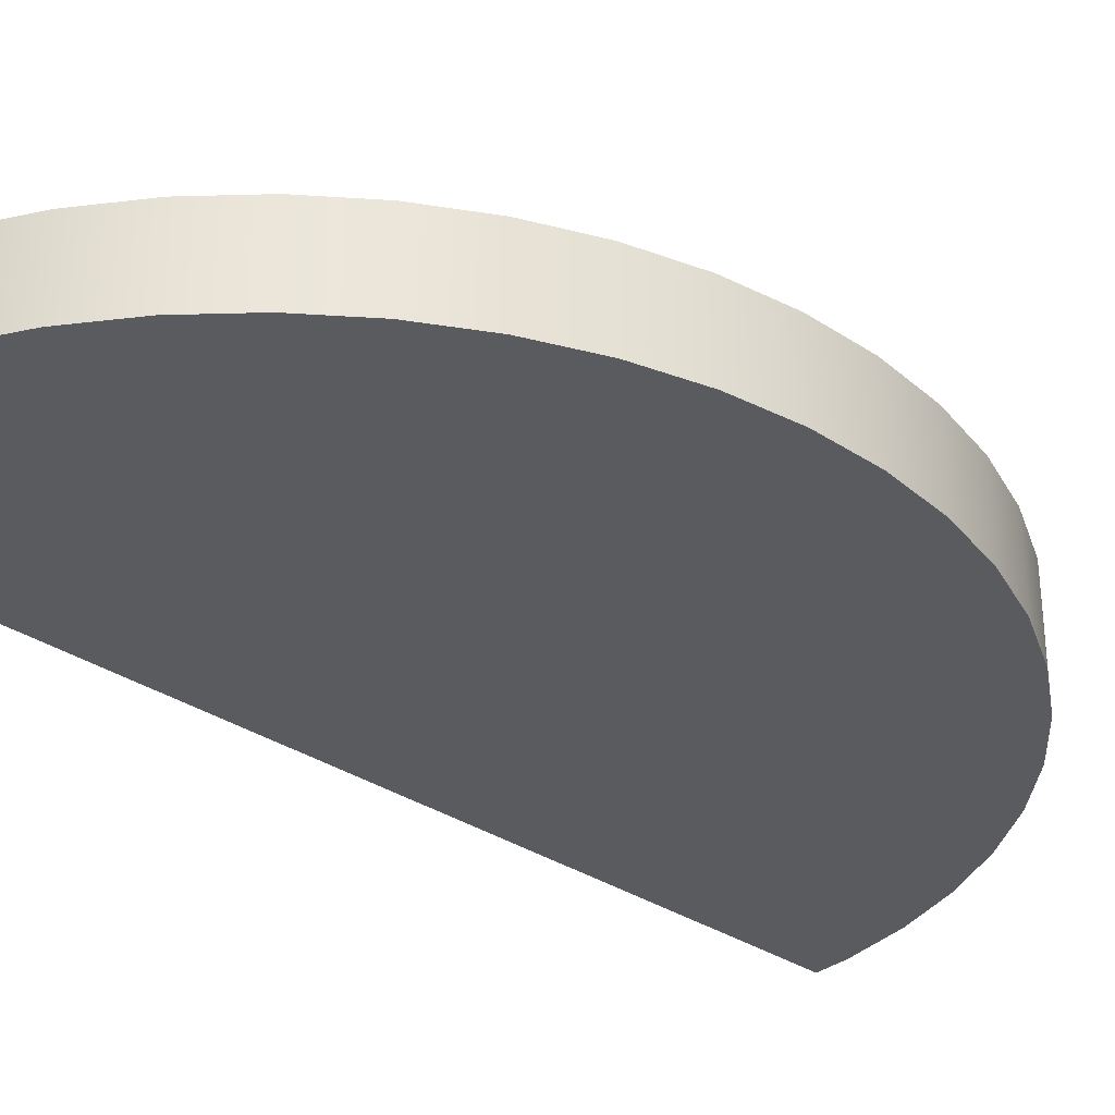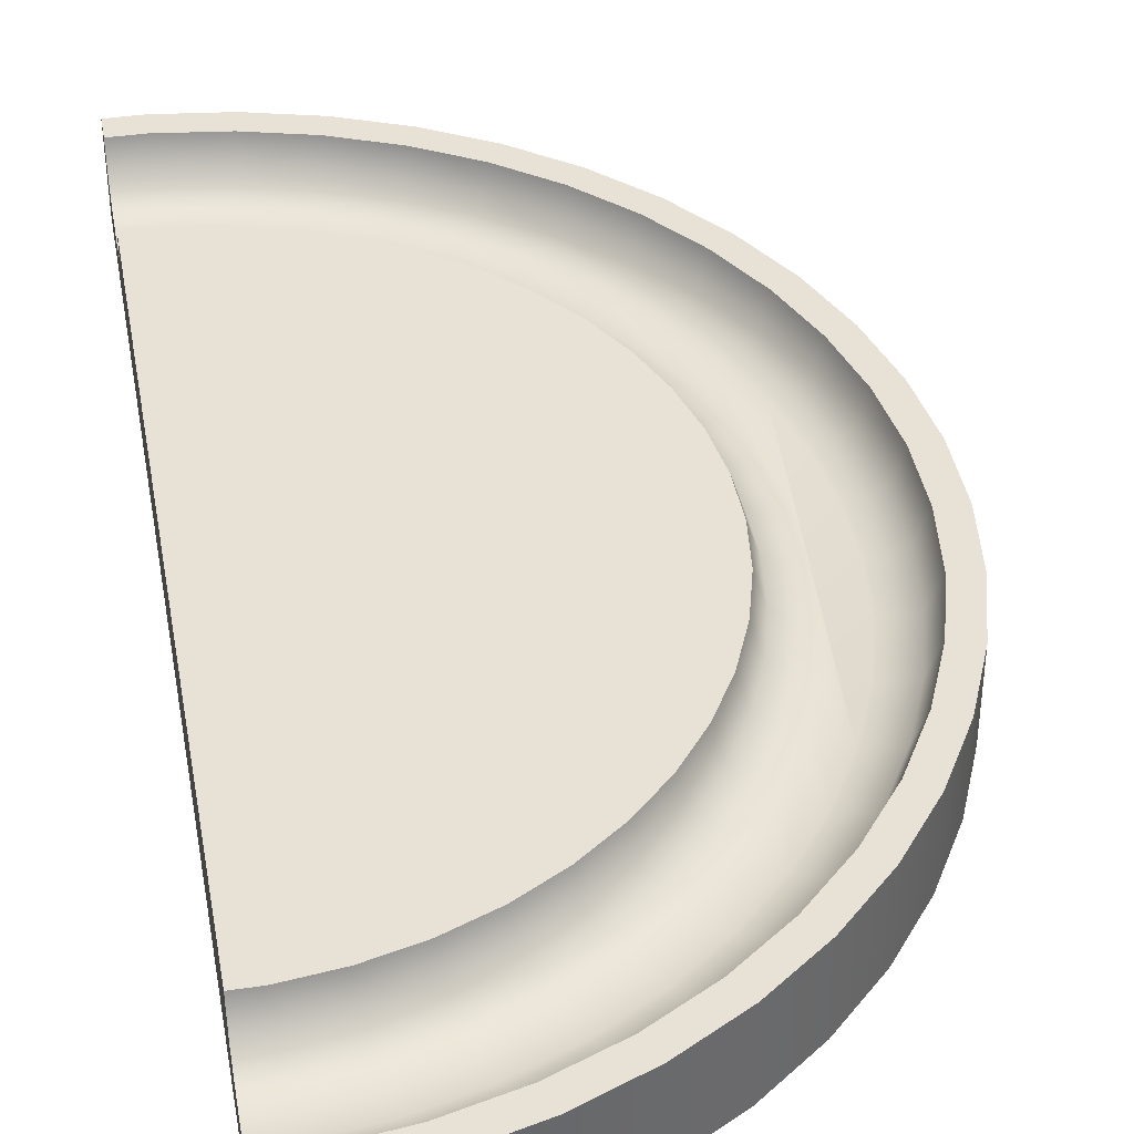
<metadata>
{"format":"obj","ext":"obj","renderer":"f3d","projection":"perspective","resolution":1024,"background":"white","views":[{"elev":-32.5,"azim":47.2,"up":"+Y"},{"elev":40.4,"azim":-10.2,"up":"+Y"}]}
</metadata>
<code>
g bend-solid-large
v 1.205 0.5 -0.9181 1 1 1
v 1.301 0.5 -0.5572 1 1 1
v 1.145 0.3125 -0.8979 1 1 1
v 1.24 0.3125 -0.545 1 1 1
v 0.3436 0.3125 -1.232 1 1 1
v 0.4886 0.3125 -0.9807 1 1 1
v 0.2915 0.5 -1.197 1 1 1
v 0.4324 0.5 -0.953 1 1 1
v 0.3419 0.3125 -2.1 1 1 1
v 0.05197 0.3125 -2.323 1 1 1
v 0.3832 0.5 -2.147 1 1 1
v 0.08677 0.5 -2.375 1 1 1
v -0.03807 0.3125 -1.667 1 1 1
v 0.167 0.3125 -1.462 1 1 1
v -0.07936 0.5 -1.62 1 1 1
v 0.1199 0.5 -1.421 1 1 1
v -0.4362 0.25 -2.157 1 1 1
v -0.5193 0.3125 -1.989 1 1 1
v -0.7269 0.25 -2.278 1 1 1
v -0.7873 0.3125 -2.1 1 1 1
v -0.2645 0.3125 -2.505 1 1 1
v -0.2368 0.5 -2.562 1 1 1
v 0.218 0.25 -1.959 1 1 1
v -0.05242 0.25 -2.166 1 1 1
v 0.3083 0.25 -1.586 1 1 1
v 0.08583 0.25 -1.808 1 1 1
v 0.6473 0.5 -1.883 1 1 1
v 0.8748 0.5 -1.587 1 1 1
v 0.6003 0.3125 -1.842 1 1 1
v 0.8227 0.3125 -1.552 1 1 1
v 0.8589 0.25 -0.4692 1 1 1
v 0.6746 0.3125 -0.4326 1 1 1
v 0.7775 0.25 -0.7731 1 1 1
v 0.5996 0.3125 -0.7127 1 1 1
v -0.1638 0.25 -2 1 1 1
v -0.2682 0.3125 -1.844 1 1 1
v -0.3476 0.25 -2.337 1 1 1
v -0.6021 0.3125 -2.645 1 1 1
v -0.6625 0.25 -2.467 1 1 1
v -1.031 0.25 -2.359 1 1 1
v -1.067 0.3125 -2.175 1 1 1
v -0.8074 0.5 -2.04 1 1 1
v -0.547 0.5 -1.932 1 1 1
v -0.955 0.3125 -2.74 1 1 1
v -0.9917 0.25 -2.556 1 1 1
v 0.5403 0.5 -0.6926 1 1 1
v 0.6132 0.5 -0.4203 1 1 1
v 1.35 0.5 -0.1868 1 1 1
v 1.288 0.3125 -0.1827 1 1 1
v 0.9673 0.25 -0.8375 1 1 1
v 1.005 0.3125 -1.236 1 1 1
v 0.8369 0.25 -1.152 1 1 1
v 0.459 0.25 -1.718 1 1 1
v 0.6571 0.25 -1.064 1 1 1
v 1.056 0.25 -0.5083 1 1 1
v 0.6665 0.25 -1.448 1 1 1
v 0.4998 0.25 -1.336 1 1 1
v 0.7125 0.3125 -0.145 1 1 1
v 0.65 0.5 -0.1409 1 1 1
v -0.303 0.5 -1.791 1 1 1
v 1.062 0.5 -1.263 1 1 1
v 1.1 0.25 -0.1704 1 1 1
v -1.08 0.5 -2.113 1 1 1
v -0.955 0.3125 2.74 1 1 1
v -1.317 0.3125 2.788 1 1 1
v -0.9917 0.25 2.556 1 1 1
v -1.33 0.25 2.6 1 1 1
v -1.355 0.3125 -2.212 1 1 1
v -1.359 0.5 -2.15 1 1 1
v 0.6132 0.5 0.4203 1 1 1
v 0.6746 0.3125 0.4326 1 1 1
v 0.5403 0.5 0.6926 1 1 1
v 0.5996 0.3125 0.7127 1 1 1
v 0.9 0.25 -0.1573 1 1 1
v 1.288 0.3125 0.1827 1 1 1
v 1.35 0.5 0.1868 1 1 1
v 1.24 0.3125 0.545 1 1 1
v 1.301 0.5 0.5572 1 1 1
v 0.05197 0.3125 2.323 1 1 1
v 0.3419 0.3125 2.1 1 1 1
v 0.08677 0.5 2.375 1 1 1
v 0.3832 0.5 2.147 1 1 1
v -1.343 0.25 -2.4 1 1 1
v -1.5 0.25 -2.4 1 1 1
v -1.5 0.3125 -2.212 1 1 1
v -1.5 0.5 -2.15 1 1 1
v 0.3083 0.25 1.586 1 1 1
v 0.08583 0.25 1.808 1 1 1
v 0.167 0.3125 1.462 1 1 1
v -0.03807 0.3125 1.667 1 1 1
v 0.2915 0.5 1.197 1 1 1
v 0.3436 0.3125 1.232 1 1 1
v 0.1199 0.5 1.421 1 1 1
v 0.9 0.25 0.1573 1 1 1
v 0.8589 0.25 0.4692 1 1 1
v 0.7125 0.3125 0.145 1 1 1
v -0.2682 0.3125 1.844 1 1 1
v -0.07936 0.5 1.62 1 1 1
v -0.303 0.5 1.791 1 1 1
v 0.7775 0.25 0.7731 1 1 1
v 0.6571 0.25 1.064 1 1 1
v 0.4886 0.3125 0.9807 1 1 1
v -1.317 0.3125 -2.788 1 1 1
v -0.9428 0.5 -2.801 1 1 1
v -1.313 0.5 -2.85 1 1 1
v 0.6003 0.3125 1.842 1 1 1
v 0.6473 0.5 1.883 1 1 1
v 0.8227 0.3125 1.552 1 1 1
v 0.8748 0.5 1.587 1 1 1
v -0.1638 0.25 2 1 1 1
v -0.7269 0.25 2.278 1 1 1
v -1.031 0.25 2.359 1 1 1
v -0.7873 0.3125 2.1 1 1 1
v -1.067 0.3125 2.175 1 1 1
v -1.313 0.5 2.85 1 1 1
v -0.9428 0.5 2.801 1 1 1
v -0.2645 0.3125 2.505 1 1 1
v -0.05242 0.25 2.166 1 1 1
v -0.3476 0.25 2.337 1 1 1
v 1.145 0.3125 0.8979 1 1 1
v 1.205 0.5 0.9181 1 1 1
v 1.056 0.25 0.5083 1 1 1
v 0.9673 0.25 0.8375 1 1 1
v 0.4998 0.25 1.336 1 1 1
v 0.6665 0.25 1.448 1 1 1
v 0.459 0.25 1.718 1 1 1
v -0.6021 0.3125 2.645 1 1 1
v -0.5819 0.5 2.705 1 1 1
v -0.4362 0.25 2.157 1 1 1
v -0.5193 0.3125 1.989 1 1 1
v -0.8074 0.5 2.04 1 1 1
v -1.08 0.5 2.113 1 1 1
v 0.218 0.25 1.959 1 1 1
v 1.1 0.25 0.1704 1 1 1
v -0.6625 0.25 2.467 1 1 1
v -1.5 0.3125 -2.788 1 1 1
v -1.5 0.5 -2.85 1 1 1
v -0.2368 0.5 2.562 1 1 1
v -1.33 0.25 -2.6 1 1 1
v -1.5 0.25 -2.6 1 1 1
v -1.355 0.3125 2.212 1 1 1
v -1.359 0.5 2.15 1 1 1
v 1.005 0.3125 1.236 1 1 1
v 0.8369 0.25 1.152 1 1 1
v 1.062 0.5 1.263 1 1 1
v -0.5819 0.5 -2.705 1 1 1
v -0.547 0.5 1.932 1 1 1
v 0.65 0.5 0.1409 1 1 1
v 0.4324 0.5 0.953 1 1 1
v -1.343 0.25 2.4 1 1 1
v -1.5 0.25 2.4 1 1 1
v -1.5 0.3125 2.212 1 1 1
v -1.5 0.25 2.6 1 1 1
v -1.5 0.3125 2.788 1 1 1
v -1.5 0.5 2.85 1 1 1
v -1.5 0.5 2.15 1 1 1
v 0.1703 2.404e-31 -2.5 1 1 1
v 0.4823 2.404e-31 -2.26 1 1 1
v 0.1703 0.5 -2.5 1 1 1
v 0.4823 0.5 -2.26 1 1 1
v 1.449 0.5 -0.5865 1 1 1
v 1.449 3.206e-31 -0.5865 1 1 1
v 1.5 0.5 -0.1966 1 1 1
v 1.5 4.007e-31 -0.1966 1 1 1
v -0.1703 1.603e-31 -2.696 1 1 1
v -0.1703 0.5 -2.696 1 1 1
v 1.347 0.5 -0.9664 1 1 1
v 1.347 3.206e-31 -0.9664 1 1 1
v 0.7604 0.5 -1.982 1 1 1
v 0.7604 2.404e-31 -1.982 1 1 1
v 0.9998 0.5 -1.67 1 1 1
v 0.9998 3.206e-31 -1.67 1 1 1
v 1.196 0.5 -1.33 1 1 1
v 1.196 3.206e-31 -1.33 1 1 1
v -0.1703 3.206e-31 2.696 1 1 1
v -0.5336 3.206e-31 2.847 1 1 1
v -0.1703 0.5 2.696 1 1 1
v -0.5336 0.5 2.847 1 1 1
v -0.9135 1.603e-31 -2.949 1 1 1
v -0.5336 1.603e-31 -2.847 1 1 1
v -0.9135 0.5 -2.949 1 1 1
v -0.5336 0.5 -2.847 1 1 1
v -0.9135 3.206e-31 2.949 1 1 1
v -1.303 4.007e-31 3 1 1 1
v -0.9135 0.5 2.949 1 1 1
v -1.303 0.5 3 1 1 1
v -1.5 0 -3 1 1 1
v -1.303 1.603e-31 -3 1 1 1
v -1.5 0.5 -3 1 1 1
v -1.303 0.5 -3 1 1 1
v 1.5 0.5 0.1966 1 1 1
v 1.5 1.603e-31 0.1966 1 1 1
v 1.449 0.5 0.5865 1 1 1
v 1.449 1.603e-31 0.5865 1 1 1
v 0.7604 0.5 1.982 1 1 1
v 0.7604 2.404e-31 1.982 1 1 1
v 0.4823 0.5 2.26 1 1 1
v 0.4823 2.404e-31 2.26 1 1 1
v 1.347 0.5 0.9664 1 1 1
v 1.347 1.603e-31 0.9664 1 1 1
v 0.1703 3.206e-31 2.5 1 1 1
v 0.1703 0.5 2.5 1 1 1
v 1.196 1.603e-31 1.33 1 1 1
v 0.9998 2.404e-31 1.67 1 1 1
v -1.5 3.206e-31 3 1 1 1
v 0.9998 0.5 1.67 1 1 1
v -1.5 0.5 3 1 1 1
v 1.196 0.5 1.33 1 1 1
f 3 2 1
f 2 3 4
f 7 6 5
f 6 7 8
f 11 10 9
f 10 11 12
f 15 14 13
f 14 15 16
f 19 18 17
f 18 19 20
f 12 21 10
f 21 12 22
f 10 23 9
f 23 10 24
f 26 14 25
f 14 26 13
f 29 28 27
f 28 29 30
f 33 32 31
f 32 33 34
f 35 13 26
f 13 35 36
f 38 37 21
f 37 38 39
f 40 20 19
f 20 40 41
f 42 18 20
f 18 42 43
f 44 39 38
f 39 44 45
f 17 36 35
f 36 17 18
f 46 32 34
f 32 46 47
f 4 48 2
f 48 4 49
f 51 50 3
f 50 51 52
f 9 53 29
f 53 9 23
f 54 34 33
f 34 54 6
f 8 34 6
f 34 8 46
f 3 55 4
f 55 3 50
f 30 52 51
f 52 30 56
f 25 5 57
f 5 25 14
f 47 58 32
f 58 47 59
f 57 6 54
f 6 57 5
f 27 9 29
f 9 27 11
f 16 5 14
f 5 16 7
f 60 13 36
f 13 60 15
f 29 56 30
f 56 29 53
f 30 61 28
f 61 30 51
f 21 24 10
f 24 21 37
f 4 62 49
f 62 4 55
f 51 1 61
f 1 51 3
f 63 20 41
f 20 63 42
f 66 65 64
f 65 66 67
f 69 41 68
f 41 69 63
f 72 71 70
f 71 72 73
f 31 58 74
f 58 31 32
f 77 76 75
f 76 77 78
f 81 80 79
f 80 81 82
f 84 68 83
f 68 84 85
f 86 68 85
f 68 86 69
f 89 88 87
f 88 89 90
f 83 41 40
f 41 83 68
f 93 92 91
f 92 93 89
f 96 95 94
f 95 96 71
f 98 97 90
f 97 98 99
f 43 36 18
f 36 43 60
f 73 101 100
f 101 73 102
f 104 103 44
f 103 104 105
f 80 107 106
f 107 80 82
f 106 109 108
f 109 106 107
f 90 110 88
f 110 90 97
f 113 112 111
f 112 113 114
f 115 64 65
f 64 115 116
f 118 117 79
f 117 118 119
f 120 78 77
f 78 120 121
f 122 120 77
f 120 122 123
f 102 124 101
f 124 102 92
f 125 106 108
f 106 125 126
f 116 127 64
f 127 116 128
f 98 89 93
f 89 98 90
f 130 111 129
f 111 130 113
f 131 114 113
f 114 131 132
f 133 79 80
f 79 133 118
f 134 77 75
f 77 134 122
f 135 64 127
f 64 135 66
f 105 136 103
f 136 105 137
f 128 117 127
f 117 128 138
f 138 79 117
f 79 138 81
f 136 139 103
f 139 136 140
f 132 141 114
f 141 132 142
f 123 143 120
f 143 123 144
f 108 145 143
f 145 108 109
f 103 45 44
f 45 103 139
f 22 38 21
f 38 22 146
f 146 44 38
f 44 146 104
f 119 127 117
f 127 119 135
f 97 129 110
f 129 97 130
f 74 96 94
f 96 74 58
f 99 130 97
f 130 99 147
f 49 134 75
f 134 49 62
f 144 108 143
f 108 144 125
f 70 96 148
f 96 70 71
f 91 102 149
f 102 91 92
f 141 151 150
f 151 141 152
f 83 140 84
f 83 139 140
f 40 139 83
f 40 45 139
f 19 45 40
f 19 39 45
f 17 39 19
f 17 37 39
f 35 37 17
f 35 24 37
f 26 24 35
f 26 23 24
f 25 23 26
f 25 53 23
f 57 53 25
f 54 53 57
f 54 56 53
f 33 56 54
f 33 52 56
f 31 52 33
f 74 52 31
f 74 50 52
f 50 74 94
f 144 50 94
f 144 94 95
f 144 95 100
f 123 50 144
f 144 100 125
f 123 55 50
f 125 100 101
f 122 55 123
f 122 62 55
f 62 122 134
f 125 101 126
f 126 101 124
f 126 124 87
f 126 87 133
f 133 87 88
f 133 88 118
f 118 88 110
f 118 110 119
f 119 110 129
f 119 129 135
f 135 129 111
f 135 111 66
f 66 111 112
f 66 112 67
f 67 112 150
f 67 150 153
f 153 150 151
f 126 80 106
f 80 126 133
f 114 150 112
f 150 114 141
f 143 121 120
f 121 143 145
f 147 113 130
f 113 147 131
f 149 73 72
f 73 149 102
f 49 76 48
f 76 49 75
f 155 65 154
f 65 155 115
f 67 154 65
f 154 67 153
f 142 152 141
f 152 142 156
f 71 100 95
f 100 71 73
f 92 87 124
f 87 92 89
f 59 96 58
f 96 59 148
f 159 158 157
f 158 159 160
f 163 162 161
f 162 163 164
f 166 157 165
f 157 166 159
f 161 168 167
f 168 161 162
f 171 170 169
f 170 171 172
f 173 172 171
f 172 173 174
f 160 170 158
f 170 160 169
f 167 174 173
f 174 167 168
f 177 176 175
f 176 177 178
f 181 180 179
f 180 181 182
f 185 184 183
f 184 185 186
f 189 188 187
f 188 189 190
f 191 164 163
f 164 191 192
f 182 165 180
f 165 182 166
f 190 179 188
f 179 190 181
f 178 183 176
f 183 178 185
f 193 192 191
f 192 193 194
f 197 196 195
f 196 197 198
f 199 194 193
f 194 199 200
f 202 175 201
f 175 202 177
f 197 201 198
f 201 197 202
f 194 164 192
f 164 194 162
f 162 194 200
f 162 200 168
f 168 200 203
f 168 203 174
f 174 203 204
f 174 204 172
f 172 204 196
f 172 196 170
f 170 196 198
f 170 198 158
f 158 198 201
f 158 201 157
f 157 201 175
f 157 175 165
f 165 175 176
f 165 176 180
f 180 176 183
f 180 183 179
f 179 183 184
f 179 184 188
f 188 184 205
f 188 205 187
f 195 204 206
f 204 195 196
f 189 136 137
f 187 136 189
f 136 187 140
f 140 187 205
f 140 205 84
f 84 205 85
f 85 205 86
f 86 205 152
f 86 152 156
f 152 205 151
f 151 205 153
f 153 205 154
f 154 205 155
f 155 205 207
f 105 189 137
f 105 190 189
f 104 190 105
f 104 181 190
f 146 181 104
f 146 182 181
f 22 182 146
f 22 166 182
f 12 166 22
f 12 159 166
f 11 159 12
f 11 160 159
f 27 160 11
f 27 169 160
f 28 169 27
f 28 171 169
f 61 171 28
f 61 173 171
f 1 173 61
f 2 173 1
f 2 167 173
f 48 167 2
f 48 161 167
f 161 48 76
f 199 161 76
f 199 76 78
f 193 161 199
f 193 163 161
f 163 193 191
f 199 78 208
f 208 78 121
f 208 121 145
f 208 145 206
f 206 145 109
f 206 109 195
f 195 109 107
f 195 107 197
f 197 107 82
f 197 82 202
f 202 82 81
f 202 81 177
f 177 81 138
f 177 138 178
f 178 138 128
f 178 128 185
f 185 128 116
f 185 116 186
f 186 116 115
f 186 115 207
f 207 115 155
f 59 70 148
f 70 59 47
f 70 47 72
f 72 47 46
f 72 46 149
f 149 46 8
f 149 8 91
f 91 8 7
f 91 7 93
f 93 7 16
f 93 16 98
f 98 16 15
f 98 15 99
f 99 15 60
f 99 60 147
f 147 60 43
f 147 43 131
f 131 43 42
f 131 42 132
f 132 42 63
f 132 63 142
f 142 63 69
f 142 69 156
f 156 69 86
f 184 207 205
f 207 184 186
f 208 200 199
f 200 208 203
f 206 203 208
f 203 206 204
g bend-solid-large
f 3 2 1
f 2 3 4
f 7 6 5
f 6 7 8
f 11 10 9
f 10 11 12
f 15 14 13
f 14 15 16
f 19 18 17
f 18 19 20
f 12 21 10
f 21 12 22
f 10 23 9
f 23 10 24
f 26 14 25
f 14 26 13
f 29 28 27
f 28 29 30
f 33 32 31
f 32 33 34
f 35 13 26
f 13 35 36
f 38 37 21
f 37 38 39
f 40 20 19
f 20 40 41
f 42 18 20
f 18 42 43
f 44 39 38
f 39 44 45
f 17 36 35
f 36 17 18
f 46 32 34
f 32 46 47
f 4 48 2
f 48 4 49
f 51 50 3
f 50 51 52
f 9 53 29
f 53 9 23
f 54 34 33
f 34 54 6
f 8 34 6
f 34 8 46
f 3 55 4
f 55 3 50
f 30 52 51
f 52 30 56
f 25 5 57
f 5 25 14
f 47 58 32
f 58 47 59
f 57 6 54
f 6 57 5
f 27 9 29
f 9 27 11
f 16 5 14
f 5 16 7
f 60 13 36
f 13 60 15
f 29 56 30
f 56 29 53
f 30 61 28
f 61 30 51
f 21 24 10
f 24 21 37
f 4 62 49
f 62 4 55
f 51 1 61
f 1 51 3
f 63 20 41
f 20 63 42
f 66 65 64
f 65 66 67
f 69 41 68
f 41 69 63
f 72 71 70
f 71 72 73
f 31 58 74
f 58 31 32
f 77 76 75
f 76 77 78
f 81 80 79
f 80 81 82
f 84 68 83
f 68 84 85
f 86 68 85
f 68 86 69
f 89 88 87
f 88 89 90
f 83 41 40
f 41 83 68
f 93 92 91
f 92 93 89
f 96 95 94
f 95 96 71
f 98 97 90
f 97 98 99
f 43 36 18
f 36 43 60
f 73 101 100
f 101 73 102
f 104 103 44
f 103 104 105
f 80 107 106
f 107 80 82
f 106 109 108
f 109 106 107
f 90 110 88
f 110 90 97
f 113 112 111
f 112 113 114
f 115 64 65
f 64 115 116
f 118 117 79
f 117 118 119
f 120 78 77
f 78 120 121
f 122 120 77
f 120 122 123
f 102 124 101
f 124 102 92
f 125 106 108
f 106 125 126
f 116 127 64
f 127 116 128
f 98 89 93
f 89 98 90
f 130 111 129
f 111 130 113
f 131 114 113
f 114 131 132
f 133 79 80
f 79 133 118
f 134 77 75
f 77 134 122
f 135 64 127
f 64 135 66
f 105 136 103
f 136 105 137
f 128 117 127
f 117 128 138
f 138 79 117
f 79 138 81
f 136 139 103
f 139 136 140
f 132 141 114
f 141 132 142
f 123 143 120
f 143 123 144
f 108 145 143
f 145 108 109
f 103 45 44
f 45 103 139
f 22 38 21
f 38 22 146
f 146 44 38
f 44 146 104
f 119 127 117
f 127 119 135
f 97 129 110
f 129 97 130
f 74 96 94
f 96 74 58
f 99 130 97
f 130 99 147
f 49 134 75
f 134 49 62
f 144 108 143
f 108 144 125
f 70 96 148
f 96 70 71
f 91 102 149
f 102 91 92
f 141 151 150
f 151 141 152
f 83 140 84
f 83 139 140
f 40 139 83
f 40 45 139
f 19 45 40
f 19 39 45
f 17 39 19
f 17 37 39
f 35 37 17
f 35 24 37
f 26 24 35
f 26 23 24
f 25 23 26
f 25 53 23
f 57 53 25
f 54 53 57
f 54 56 53
f 33 56 54
f 33 52 56
f 31 52 33
f 74 52 31
f 74 50 52
f 50 74 94
f 144 50 94
f 144 94 95
f 144 95 100
f 123 50 144
f 144 100 125
f 123 55 50
f 125 100 101
f 122 55 123
f 122 62 55
f 62 122 134
f 125 101 126
f 126 101 124
f 126 124 87
f 126 87 133
f 133 87 88
f 133 88 118
f 118 88 110
f 118 110 119
f 119 110 129
f 119 129 135
f 135 129 111
f 135 111 66
f 66 111 112
f 66 112 67
f 67 112 150
f 67 150 153
f 153 150 151
f 126 80 106
f 80 126 133
f 114 150 112
f 150 114 141
f 143 121 120
f 121 143 145
f 147 113 130
f 113 147 131
f 149 73 72
f 73 149 102
f 49 76 48
f 76 49 75
f 155 65 154
f 65 155 115
f 67 154 65
f 154 67 153
f 142 152 141
f 152 142 156
f 71 100 95
f 100 71 73
f 92 87 124
f 87 92 89
f 59 96 58
f 96 59 148
f 159 158 157
f 158 159 160
f 163 162 161
f 162 163 164
f 166 157 165
f 157 166 159
f 161 168 167
f 168 161 162
f 171 170 169
f 170 171 172
f 173 172 171
f 172 173 174
f 160 170 158
f 170 160 169
f 167 174 173
f 174 167 168
f 177 176 175
f 176 177 178
f 181 180 179
f 180 181 182
f 185 184 183
f 184 185 186
f 189 188 187
f 188 189 190
f 191 164 163
f 164 191 192
f 182 165 180
f 165 182 166
f 190 179 188
f 179 190 181
f 178 183 176
f 183 178 185
f 193 192 191
f 192 193 194
f 197 196 195
f 196 197 198
f 199 194 193
f 194 199 200
f 202 175 201
f 175 202 177
f 197 201 198
f 201 197 202
f 194 164 192
f 164 194 162
f 162 194 200
f 162 200 168
f 168 200 203
f 168 203 174
f 174 203 204
f 174 204 172
f 172 204 196
f 172 196 170
f 170 196 198
f 170 198 158
f 158 198 201
f 158 201 157
f 157 201 175
f 157 175 165
f 165 175 176
f 165 176 180
f 180 176 183
f 180 183 179
f 179 183 184
f 179 184 188
f 188 184 205
f 188 205 187
f 195 204 206
f 204 195 196
f 189 136 137
f 187 136 189
f 136 187 140
f 140 187 205
f 140 205 84
f 84 205 85
f 85 205 86
f 86 205 152
f 86 152 156
f 152 205 151
f 151 205 153
f 153 205 154
f 154 205 155
f 155 205 207
f 105 189 137
f 105 190 189
f 104 190 105
f 104 181 190
f 146 181 104
f 146 182 181
f 22 182 146
f 22 166 182
f 12 166 22
f 12 159 166
f 11 159 12
f 11 160 159
f 27 160 11
f 27 169 160
f 28 169 27
f 28 171 169
f 61 171 28
f 61 173 171
f 1 173 61
f 2 173 1
f 2 167 173
f 48 167 2
f 48 161 167
f 161 48 76
f 199 161 76
f 199 76 78
f 193 161 199
f 193 163 161
f 163 193 191
f 199 78 208
f 208 78 121
f 208 121 145
f 208 145 206
f 206 145 109
f 206 109 195
f 195 109 107
f 195 107 197
f 197 107 82
f 197 82 202
f 202 82 81
f 202 81 177
f 177 81 138
f 177 138 178
f 178 138 128
f 178 128 185
f 185 128 116
f 185 116 186
f 186 116 115
f 186 115 207
f 207 115 155
f 59 70 148
f 70 59 47
f 70 47 72
f 72 47 46
f 72 46 149
f 149 46 8
f 149 8 91
f 91 8 7
f 91 7 93
f 93 7 16
f 93 16 98
f 98 16 15
f 98 15 99
f 99 15 60
f 99 60 147
f 147 60 43
f 147 43 131
f 131 43 42
f 131 42 132
f 132 42 63
f 132 63 142
f 142 63 69
f 142 69 156
f 156 69 86
f 184 207 205
f 207 184 186
f 208 200 199
f 200 208 203
f 206 203 208
f 203 206 204

</code>
